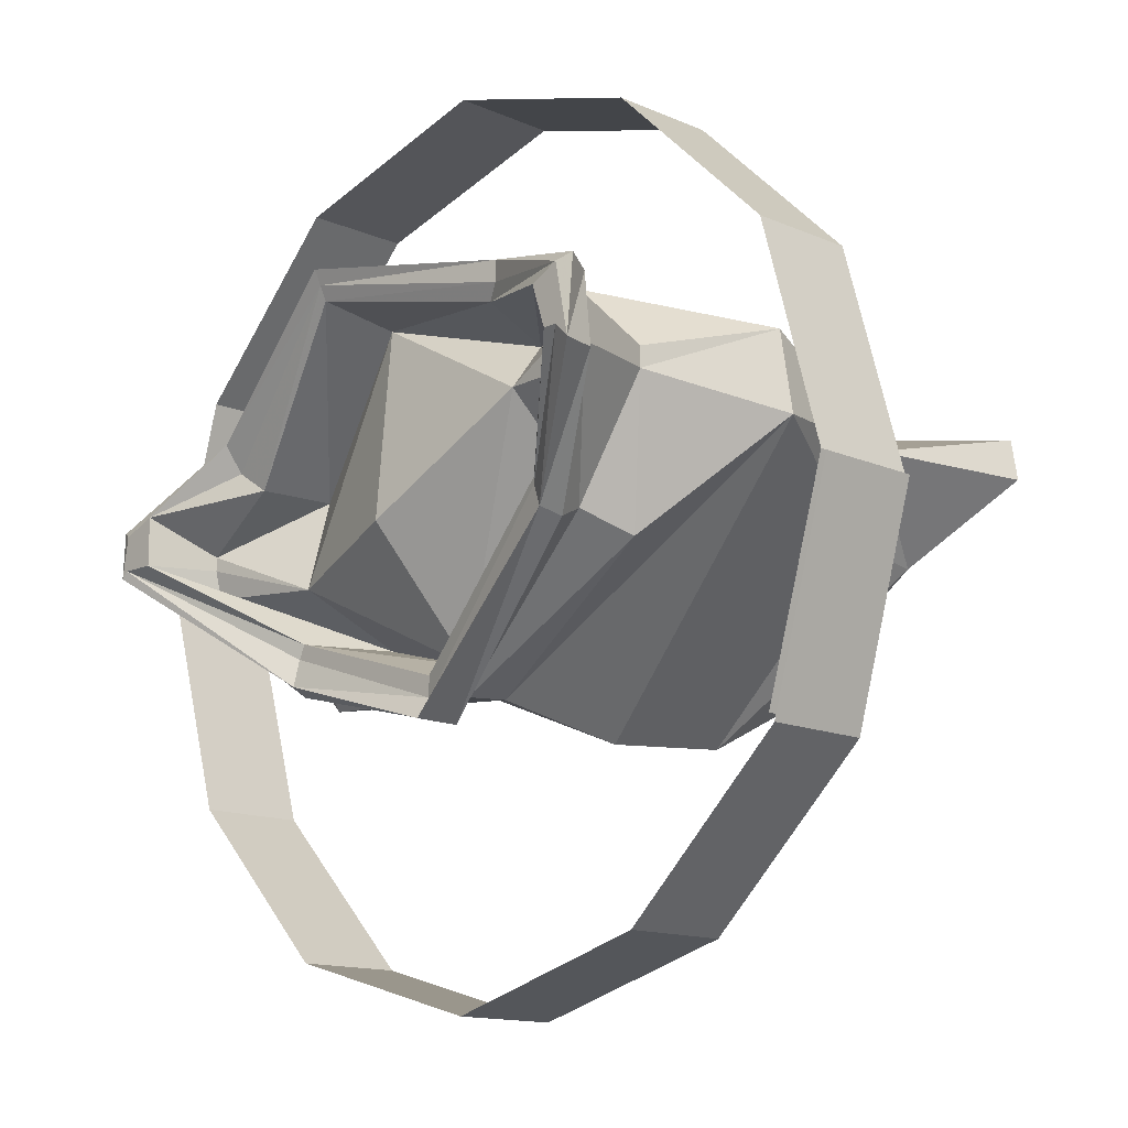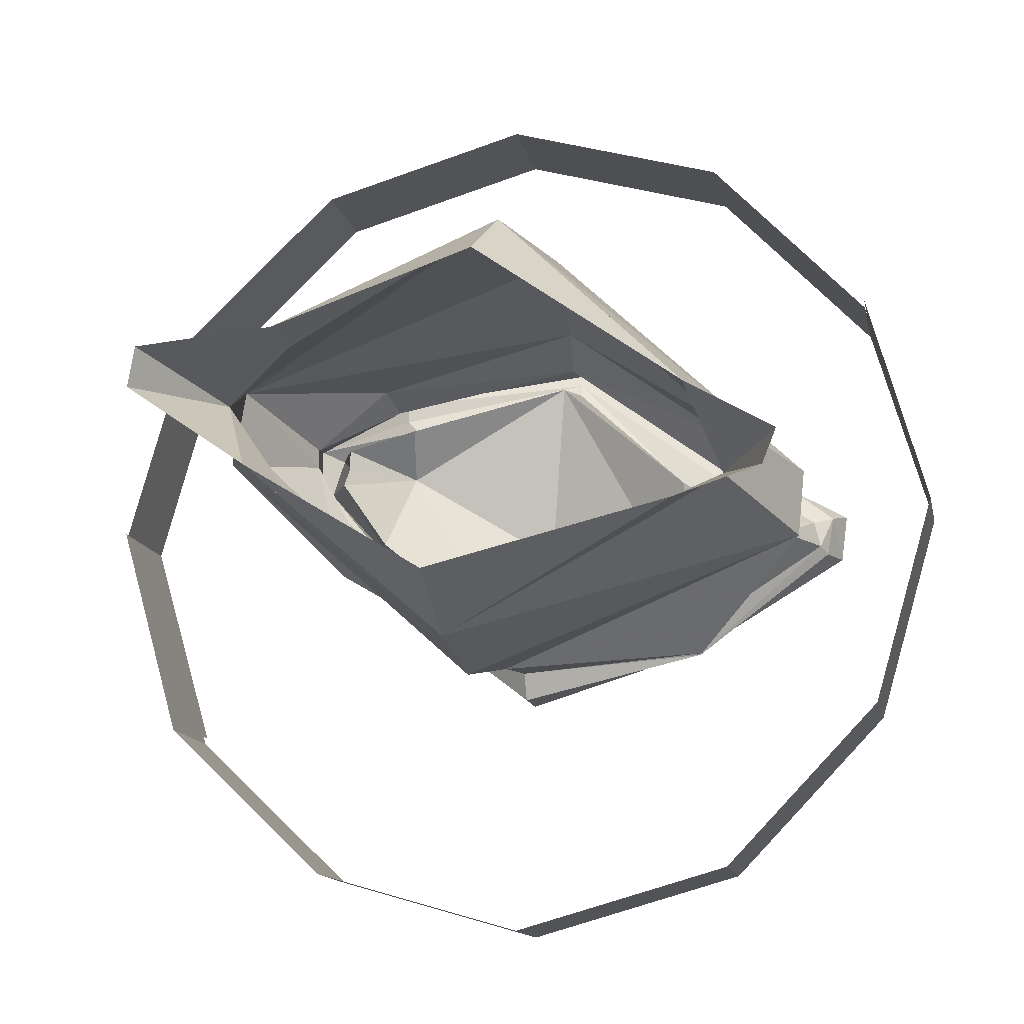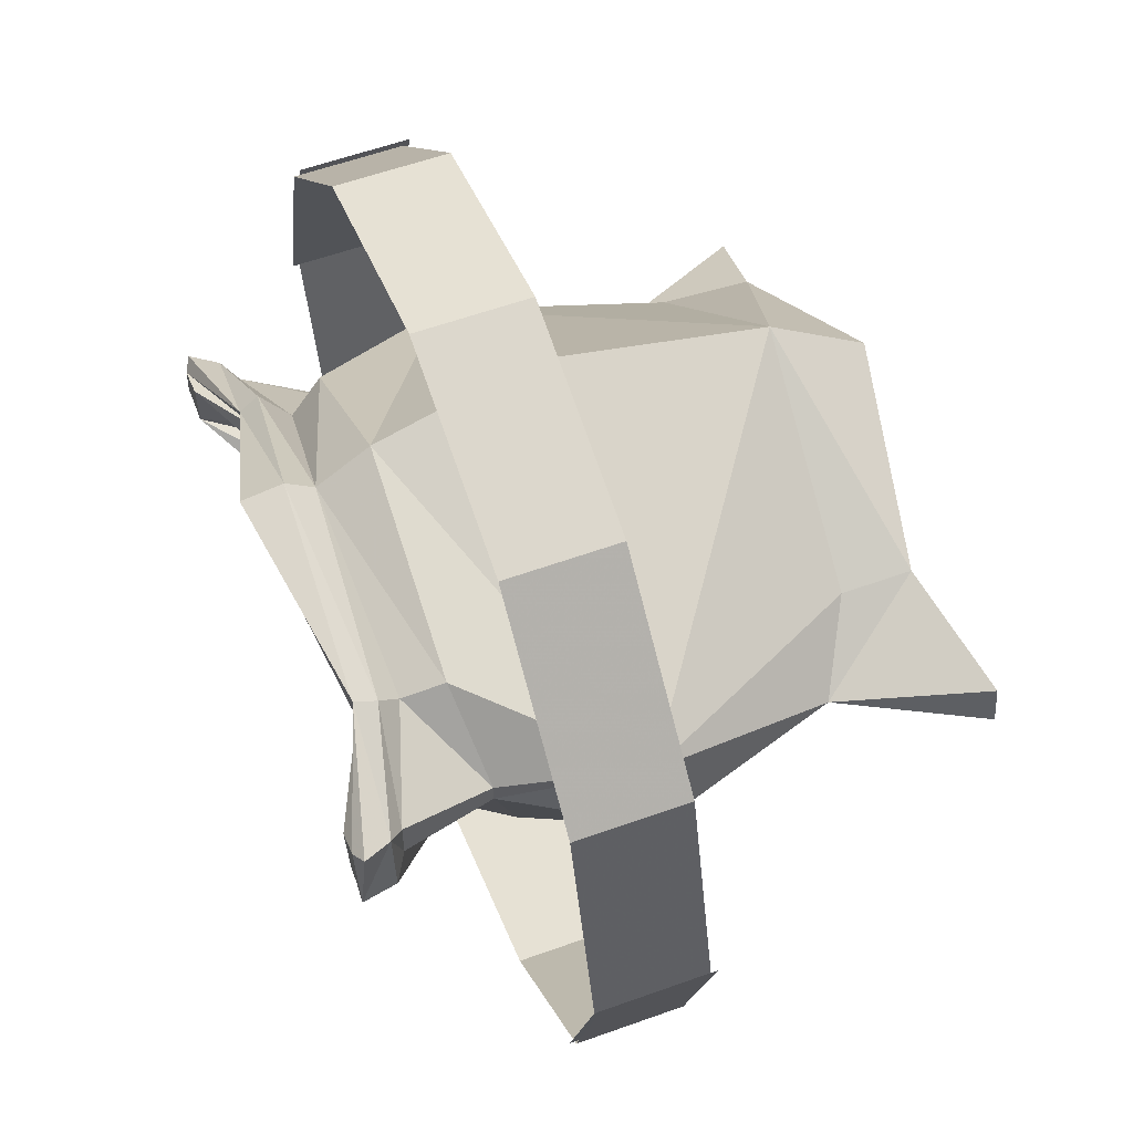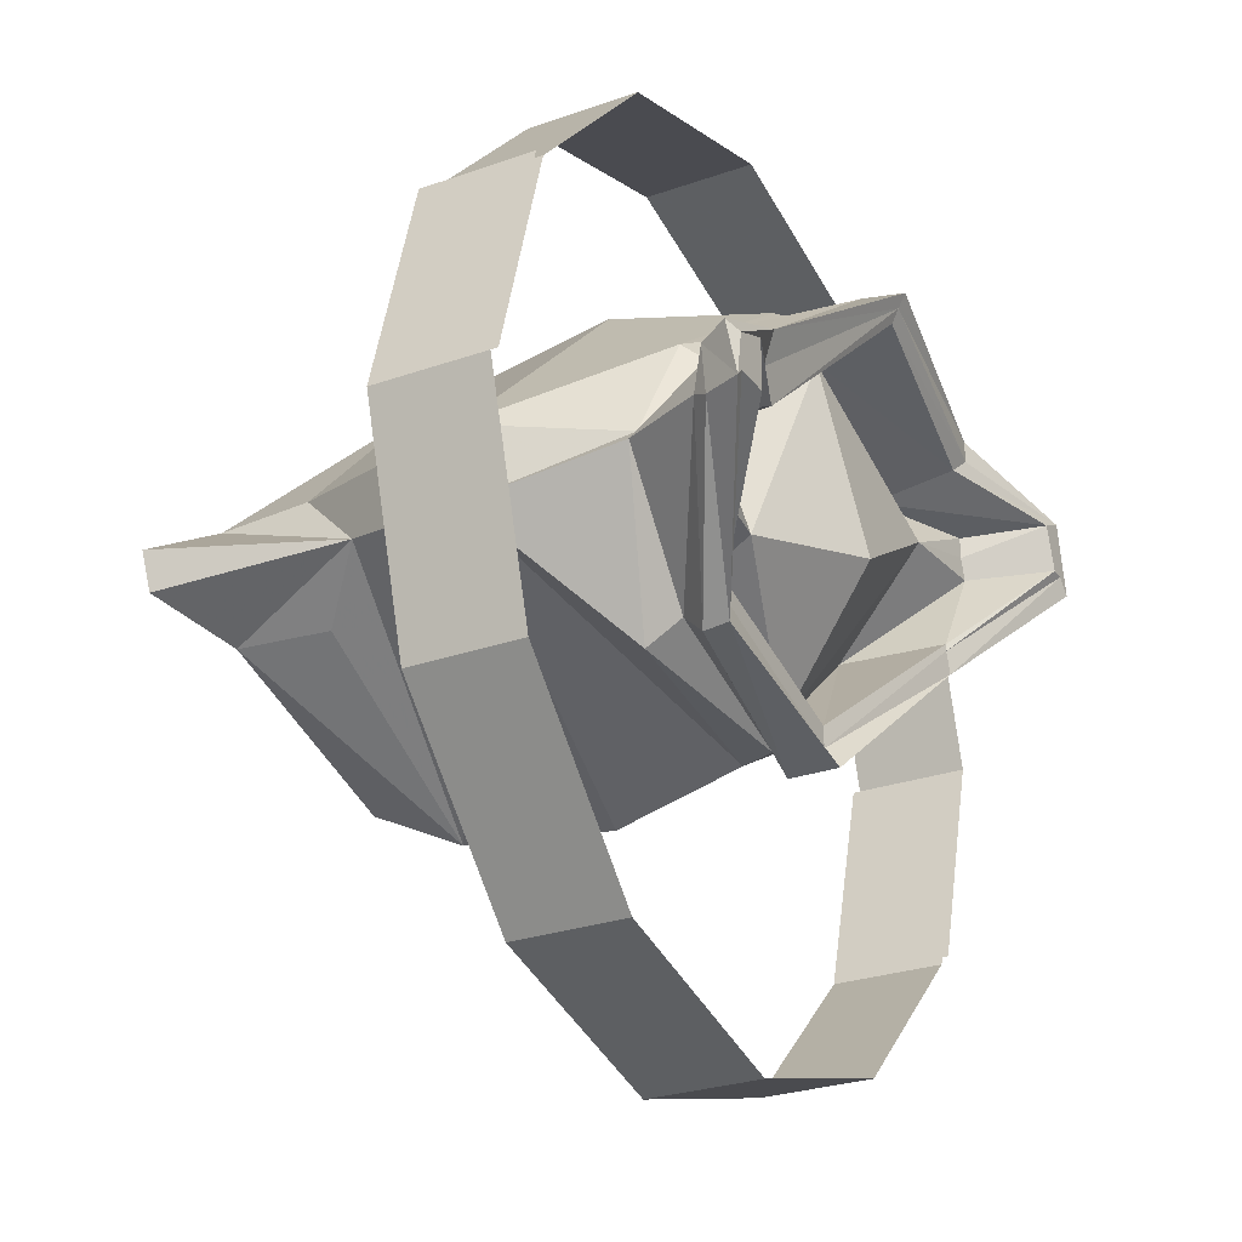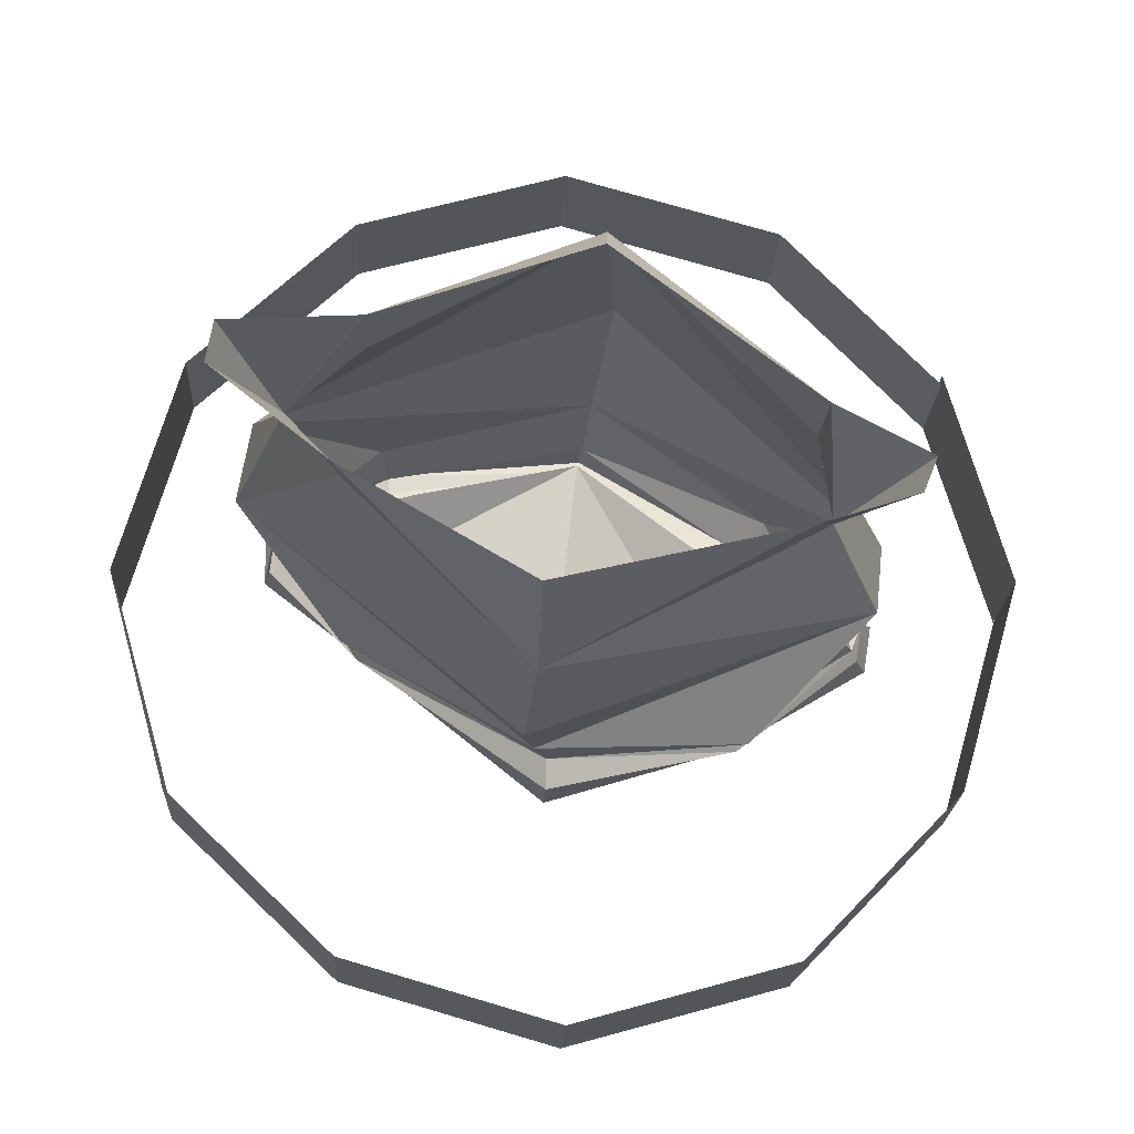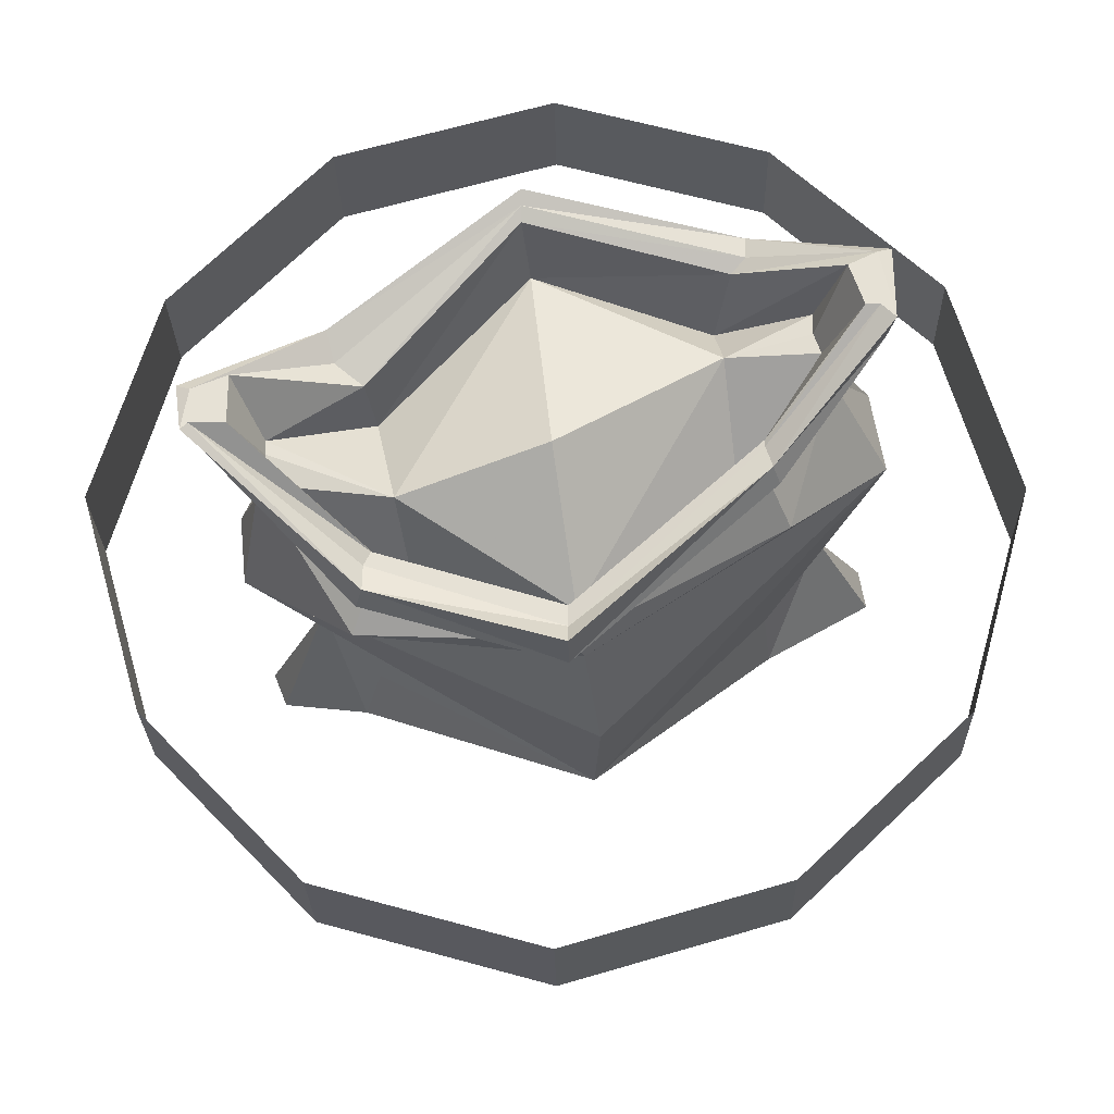
<metadata>
{"format":"obj","ext":"obj","renderer":"f3d","projection":"perspective","resolution":1024,"background":"white","views":[{"elev":-13.5,"azim":45.3,"up":"+Z"},{"elev":-13.3,"azim":-168.6,"up":"+Z"},{"elev":58.3,"azim":69.6,"up":"+Z"},{"elev":-26.9,"azim":-61.2,"up":"+Z"},{"elev":-20.7,"azim":177.2,"up":"+Z"},{"elev":-25.7,"azim":1.1,"up":"+Z"}]}
</metadata>
<code>
v 0.1875 -0.6328 0.1875
v -0.03125 -0.6641 0.2344
v -0.02344 -0.5781 0.2188
v 0.1719 -0.5469 0.1641
v 0.3047 -0.6875 0.1641
v 0.3359 -0.6875 0.1797
v 0.2031 -0.6406 0.2031
v -0.03125 -0.6719 0.25
v -0.1953 -0.6094 0.07031
v -0.1875 -0.5234 0.07031
v -0.1641 -0.5703 -0.03906
v 0 -0.6172 0
v 0.1797 -0.5938 0.1094
v 0.2734 -0.6016 0.1562
v 0.2734 -0.6016 0.1328
v 0.3203 -0.6875 0.1172
v 0.3359 -0.6875 0.1172
v 0.3516 -0.6875 0.1016
v 0.3516 -0.6797 0.1875
v 0.2031 -0.6406 0.2266
v -0.03125 -0.6797 0.2656
v -0.2344 -0.6328 0.125
v -0.2266 -0.6172 0.09375
v -0.3281 -0.6641 0.05469
v -0.2969 -0.5938 0.01562
v -0.2969 -0.5938 0
v -0.2969 -0.5859 -0.03125
v -0.1484 -0.4609 -0.09375
v 0.02344 -0.5078 -0.1406
v 0.1953 -0.4922 0
v 0.2812 -0.6016 0.1094
v 0.2188 -0.6016 0.007812
v 0.01562 -0.5547 -0.1562
v 0.01562 -0.5547 -0.1797
v 0.2188 -0.6016 0
v 0.2266 -0.6016 -0.02344
v 0.3438 -0.6484 0.1016
v 0.3359 -0.6484 0.1797
v 0.2109 -0.6172 0.2266
v -0.03125 -0.6328 0.2734
v -0.2422 -0.6094 0.1328
v -0.3672 -0.625 0.03906
v -0.3828 -0.6562 0.04688
v -0.3672 -0.6641 0.03906
v -0.3281 -0.6641 0
v -0.1875 -0.5547 -0.09375
v -0.1953 -0.5547 -0.1094
v -0.1953 -0.5625 -0.1406
v 0.01562 -0.5703 -0.2031
v -0.3672 -0.6641 0
v -0.375 -0.6641 -0.007812
v -0.3594 -0.625 -0.007812
v -0.2031 -0.5391 -0.1484
v 0.01562 -0.5156 -0.2031
v 0.2344 -0.5781 -0.03125
v 0.3203 -0.6328 0.1172
v 0.3203 -0.6328 0.1641
v 0.2031 -0.5938 0.2031
v -0.03125 -0.6016 0.25
v -0.2266 -0.5781 0.1016
v -0.3438 -0.6094 0.03125
v -0.3516 -0.6094 0
v -0.3438 -0.3672 -0.03906
v -0.3125 -0.5234 0
v -0.2969 -0.5234 0.01562
v -0.3516 -0.3672 0.03906
v -0.2734 -0.2031 0
v 0.03906 -0.1406 -0.1875
v 0.04688 -0.3125 -0.2031
v 0.03125 -0.4609 -0.1719
v -0.2109 -0.4844 -0.1562
v -0.1953 -0.5156 -0.125
v -0.2422 -0.5391 0.1328
v -0.03906 -0.5391 0.2812
v -0.05469 -0.3594 0.3203
v -0.03125 -0.1094 0.2891
v -0.25 -0.1328 0.07031
v -0.25 -0.03125 0.0625
v -0.3516 -0.01562 0
v -0.3359 -0.01562 -0.03906
v -0.2344 -0.04688 -0.0625
v -0.2109 -0.1406 -0.05469
v 0.03906 -0.03125 -0.1328
v 0.25 -0.05469 0
v 0.2422 -0.1328 0.01562
v 0.3672 -0.3828 0.08594
v 0.25 -0.4922 -0.03906
v 0.01562 -0.5 -0.1719
v 0.3047 -0.1719 0.1016
v 0.375 -0.01562 0.08594
v 0.3672 -0.01562 0.1328
v 0.2188 -0.04688 0.1562
v 0.2188 -0.125 0.1562
v 0.3516 -0.3828 0.1797
v 0.2969 -0.5312 0.1172
v 0.2969 -0.5312 0.1406
v 0.2266 -0.5469 -0.01562
v -0.02344 0 0.2188
v 0.2109 -0.5469 0.2188
v -0.4297 -0.4922 0.25
v -0.4297 -0.3672 0.25
v -0.5 -0.3672 0
v -0.5 -0.4922 0
v -0.4297 -0.4922 -0.2422
v -0.4297 -0.3672 -0.2422
v -0.25 -0.3672 -0.4297
v -0.25 -0.4922 -0.4297
v 0 -0.4922 -0.5
v 0 -0.3672 -0.5
v 0.2422 -0.3672 -0.4297
v 0.2422 -0.4922 -0.4297
v 0.4297 -0.4922 -0.25
v 0.4297 -0.3672 -0.25
v 0.5 -0.3672 0
v 0.5 -0.4922 0
v -0.5 -0.375 0
v -0.5 -0.5 0
v -0.4297 -0.5 0.2422
v -0.4297 -0.375 0.2422
v -0.25 -0.375 0.4297
v -0.25 -0.5 0.4297
v 0 -0.5 0.5
v 0 -0.375 0.5
v 0.2422 -0.375 0.4297
v 0.2422 -0.5 0.4297
v 0.4297 -0.5 0.25
v 0.4297 -0.375 0.25
v 0.5 -0.375 0
v 0.5 -0.5 0
v 0.4297 -0.5 -0.2422
v 0.4297 -0.375 -0.2422
f 1 2 3
f 1 3 4
f 1 4 5
f 1 5 6
f 1 6 7
f 1 7 2
f 2 7 8
f 2 8 9
f 2 9 10
f 2 10 3
f 4 14 5
f 5 14 15
f 5 15 16
f 5 16 17
f 5 17 6
f 6 17 18
f 6 18 19
f 6 19 20
f 6 20 7
f 7 20 8
f 8 20 21
f 8 21 22
f 8 22 23
f 8 23 9
f 9 23 24
f 9 24 25
f 9 25 10
f 32 16 31
f 32 31 30
f 32 30 33
f 32 33 34
f 32 34 35
f 32 35 16
f 16 35 17
f 17 35 36
f 17 36 18
f 18 36 37
f 18 37 38
f 18 38 19
f 19 38 20
f 20 38 39
f 20 39 40
f 20 40 21
f 21 40 22
f 22 40 41
f 22 41 42
f 22 42 43
f 22 43 44
f 22 44 23
f 23 44 24
f 24 44 45
f 24 45 26
f 24 26 25
f 30 29 33
f 33 29 46
f 33 46 47
f 33 47 34
f 34 47 48
f 34 48 49
f 34 49 36
f 34 36 35
f 29 28 46
f 46 28 45
f 46 45 50
f 46 50 47
f 47 50 48
f 48 50 51
f 48 51 52
f 48 52 53
f 48 53 54
f 48 54 49
f 49 54 36
f 36 54 55
f 36 55 37
f 42 52 51
f 42 51 43
f 43 51 44
f 44 51 50
f 44 50 45
f 28 27 45
f 45 27 26
f 63 64 65
f 63 65 66
f 63 66 67
f 63 67 68
f 63 68 69
f 63 69 70
f 63 70 71
f 63 71 64
f 64 71 72
f 64 72 62
f 64 62 61
f 64 61 65
f 65 61 60
f 65 60 73
f 65 73 66
f 66 73 74
f 66 74 75
f 66 75 76
f 66 76 77
f 66 77 67
f 67 77 78
f 67 78 79
f 67 79 80
f 67 80 81
f 67 81 82
f 67 82 68
f 68 82 81
f 68 81 83
f 68 83 84
f 68 84 85
f 68 85 86
f 68 86 69
f 69 86 70
f 70 86 87
f 70 87 88
f 70 88 71
f 71 88 72
f 89 90 91
f 89 91 92
f 89 92 93
f 89 93 94
f 89 94 86
f 89 86 85
f 89 85 84
f 89 84 90
f 95 86 94
f 95 94 96
f 95 96 56
f 95 56 97
f 95 97 87
f 95 87 86
f 92 98 76
f 92 76 93
f 93 76 94
f 94 76 75
f 94 75 74
f 94 74 99
f 94 99 96
f 96 99 58
f 96 58 57
f 96 57 56
f 76 98 78
f 76 78 77
f 88 87 97
f 58 99 59
f 59 99 74
f 59 74 73
f 59 73 60
f 15 31 16
f 3 10 11
f 3 11 12
f 3 12 13
f 3 13 4
f 4 13 14
f 10 25 11
f 11 25 26
f 11 26 27
f 11 27 28
f 11 28 29
f 11 29 12
f 12 29 13
f 13 29 30
f 13 30 31
f 13 31 15
f 13 15 14
f 37 55 56
f 37 56 38
f 38 56 57
f 38 57 39
f 39 57 58
f 39 58 59
f 39 59 40
f 40 59 41
f 41 59 60
f 41 60 61
f 41 61 42
f 42 61 62
f 42 62 52
f 72 88 53
f 72 53 62
f 62 53 52
f 88 54 53
f 54 88 55
f 55 88 97
f 55 97 56
f 100 101 102
f 100 102 103
f 100 103 101
f 101 103 102
f 102 103 104
f 102 104 105
f 102 105 103
f 103 105 104
f 104 105 106
f 104 106 107
f 104 107 105
f 105 107 106
f 106 107 108
f 106 108 109
f 106 109 107
f 107 109 108
f 108 109 110
f 108 110 111
f 108 111 109
f 109 111 110
f 110 111 112
f 110 112 113
f 110 113 111
f 111 113 112
f 112 113 114
f 112 114 115
f 112 115 113
f 113 115 114
f 116 117 118
f 116 118 119
f 116 119 117
f 117 119 118
f 118 119 120
f 118 120 121
f 118 121 119
f 119 121 120
f 120 121 122
f 120 122 123
f 120 123 121
f 121 123 122
f 122 123 124
f 122 124 125
f 122 125 123
f 123 125 124
f 124 125 126
f 124 126 127
f 124 127 125
f 125 127 126
f 126 127 128
f 126 128 129
f 126 129 127
f 127 129 128
f 128 129 130
f 128 130 131
f 128 131 129
f 129 131 130

</code>
